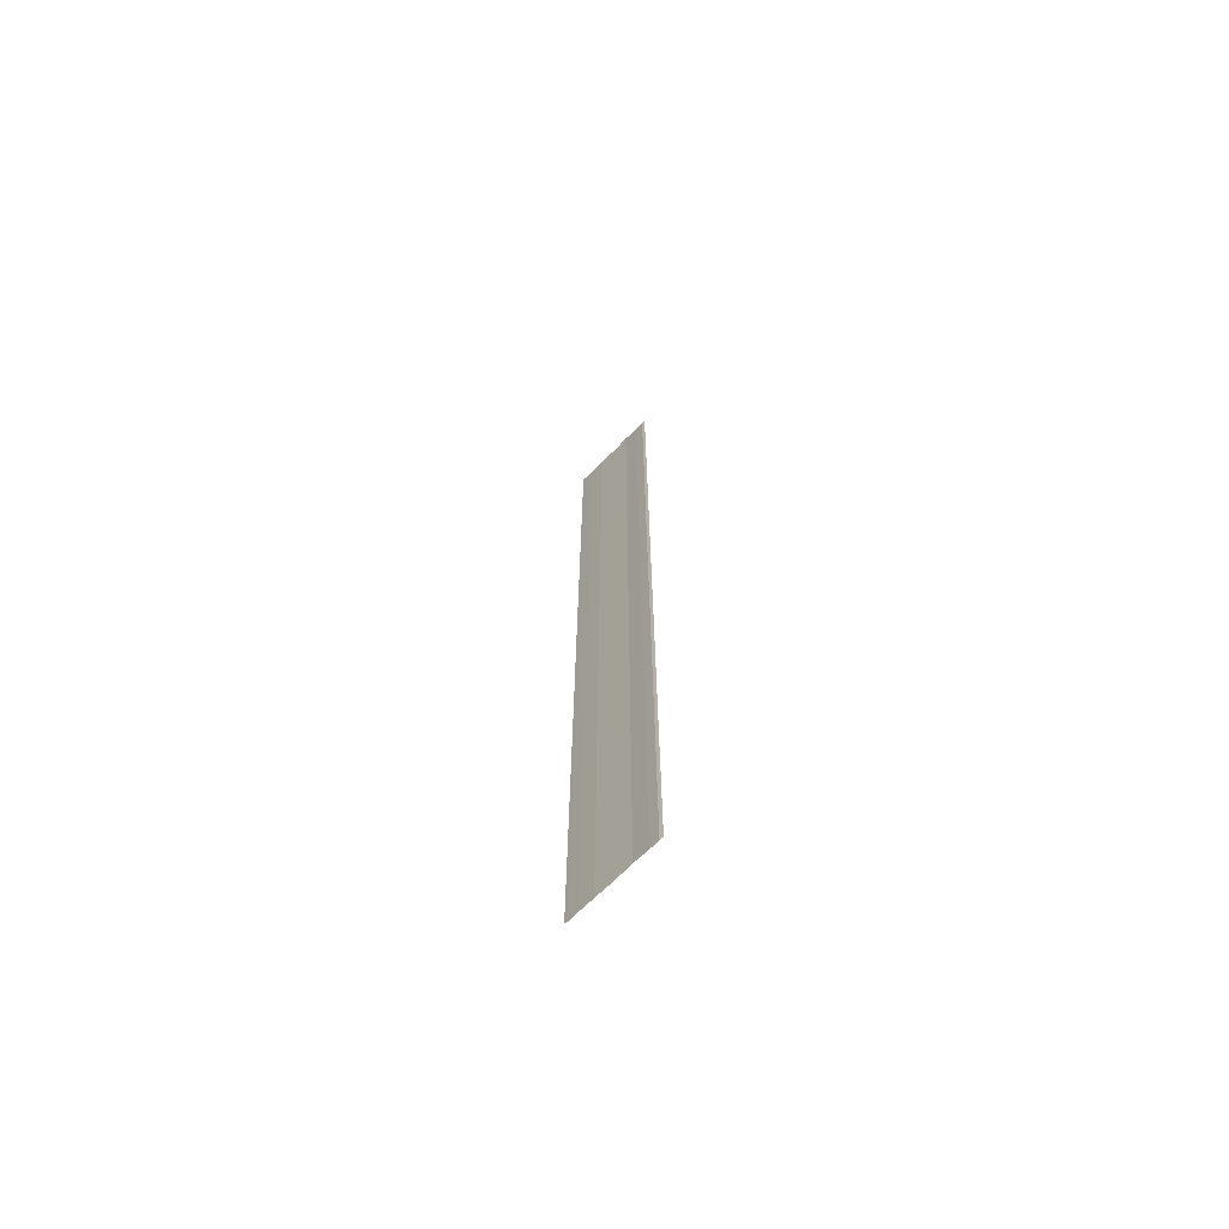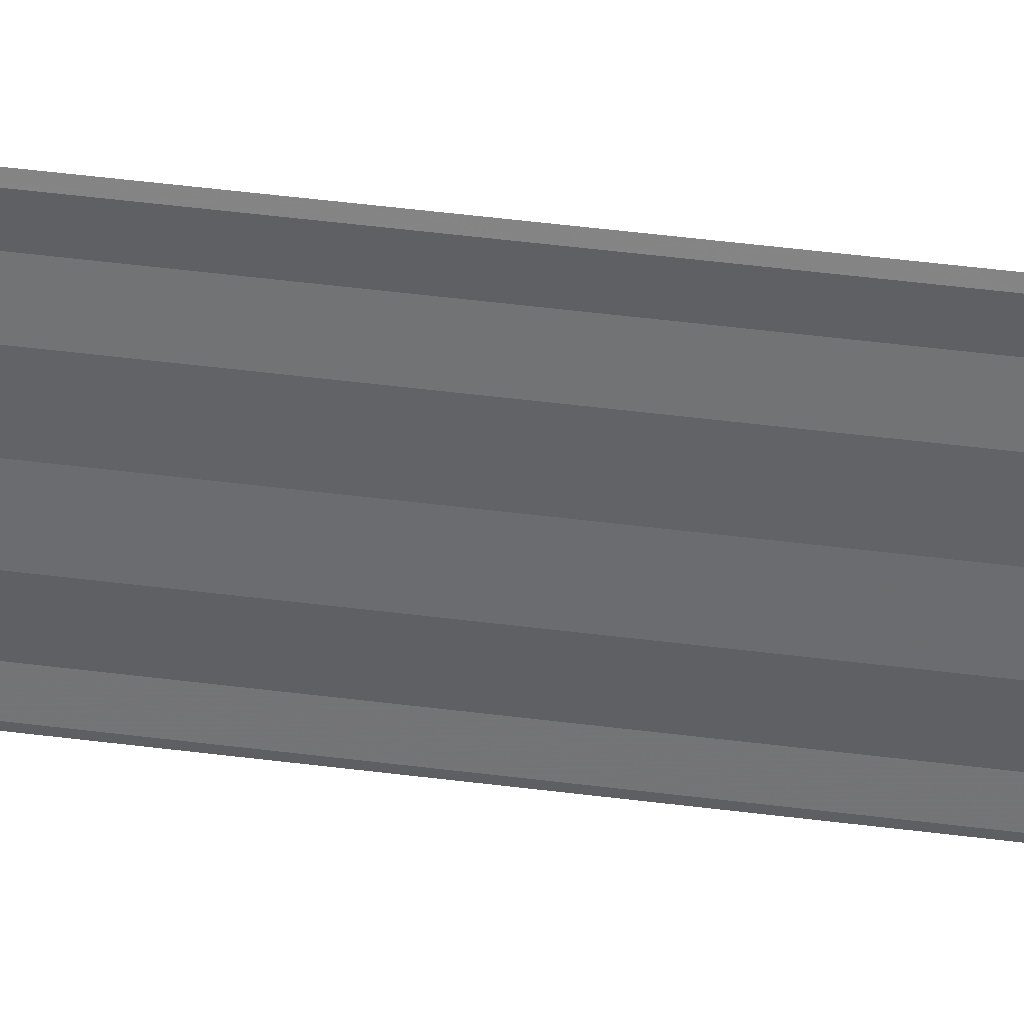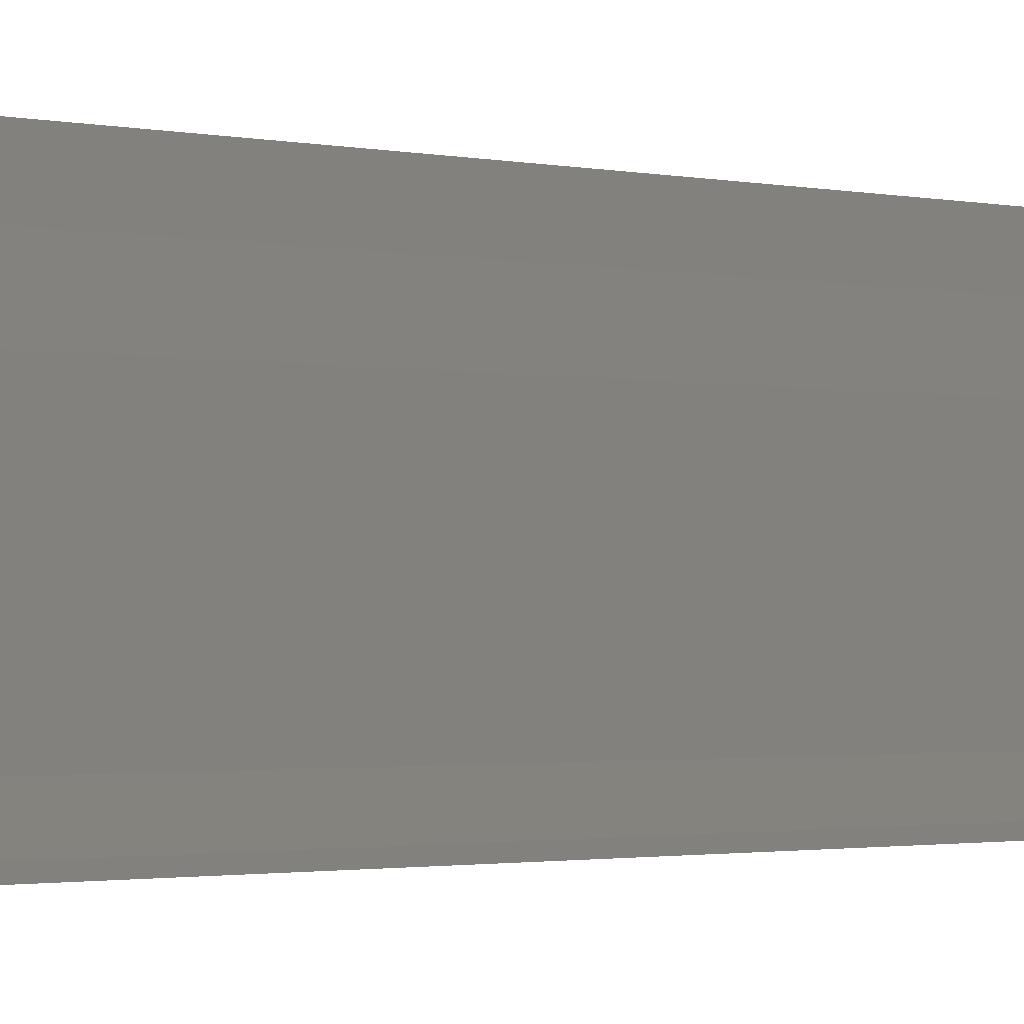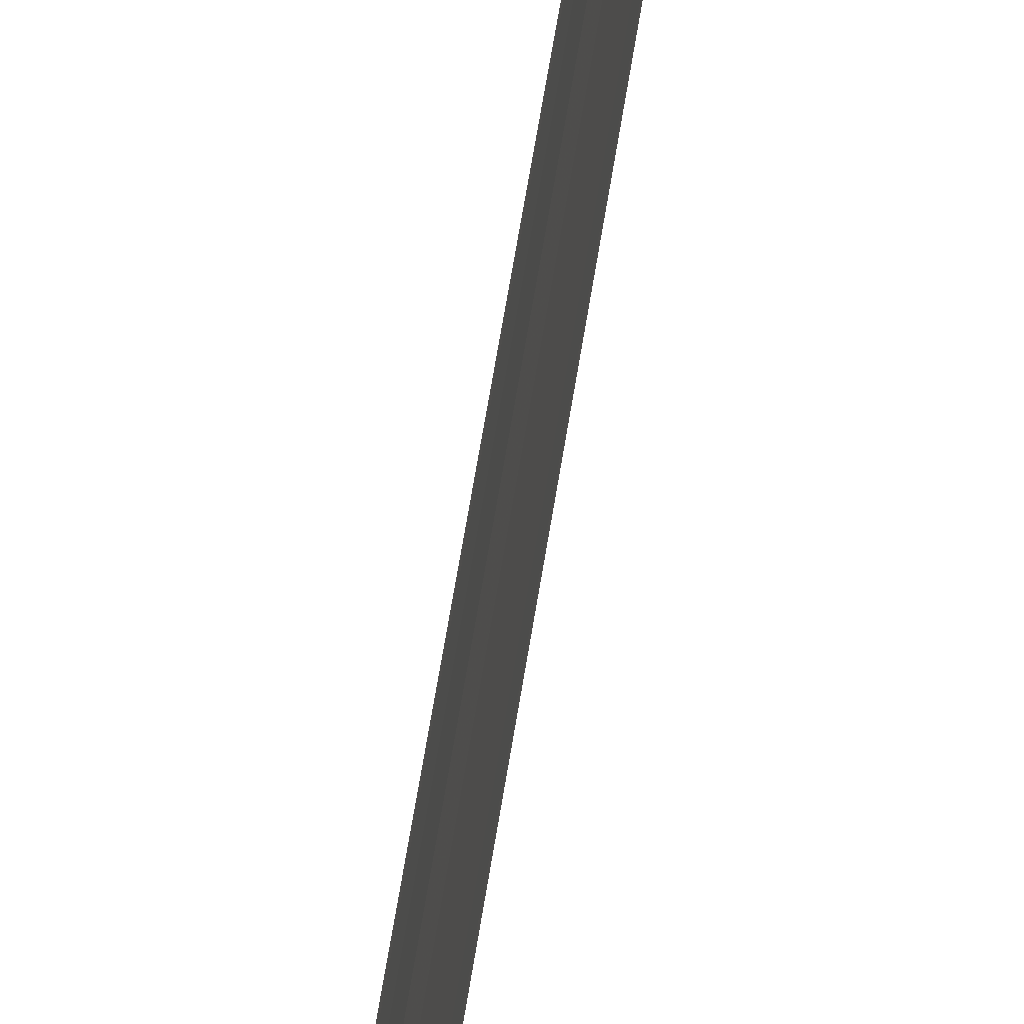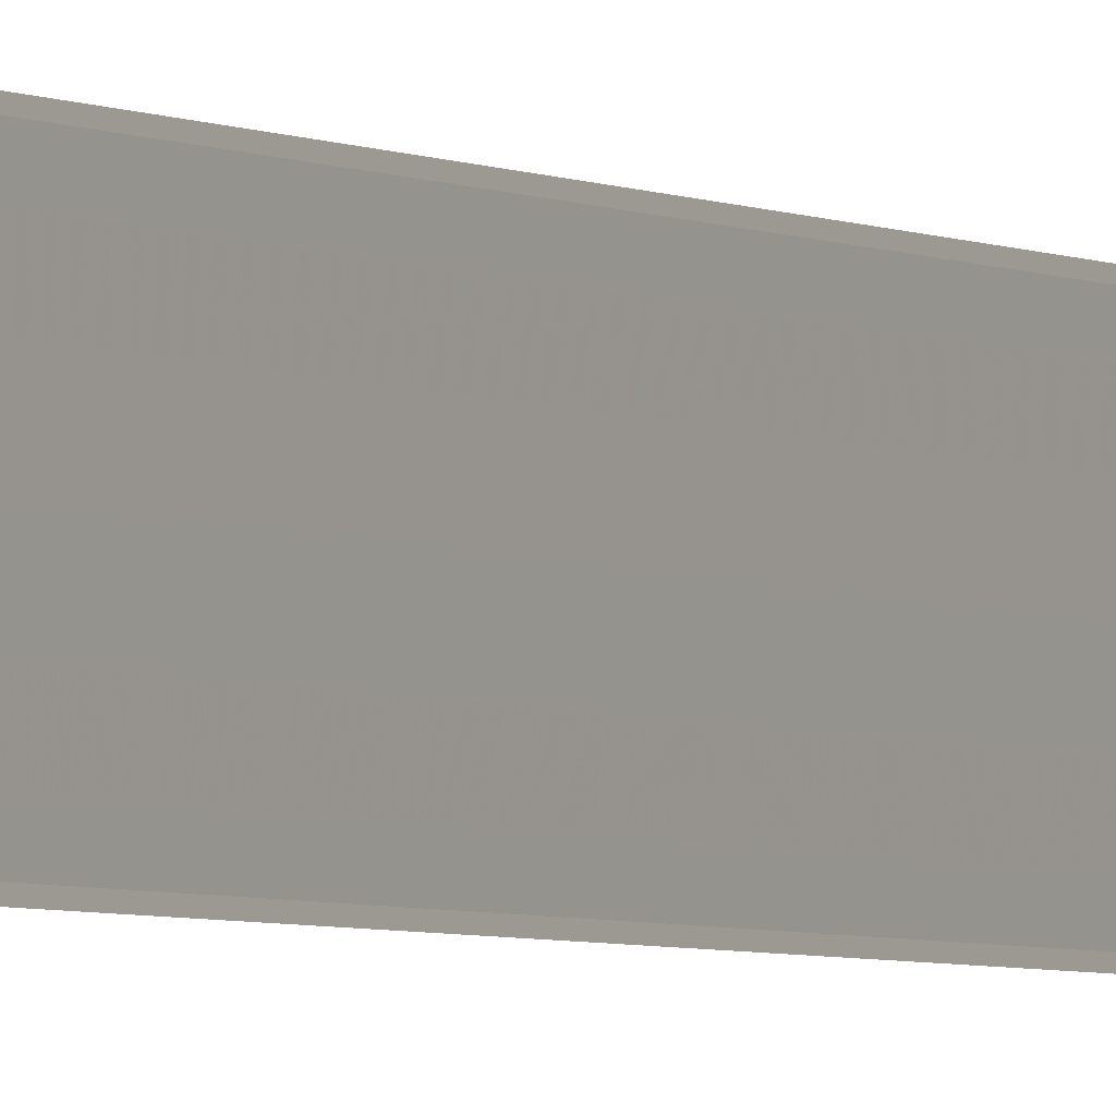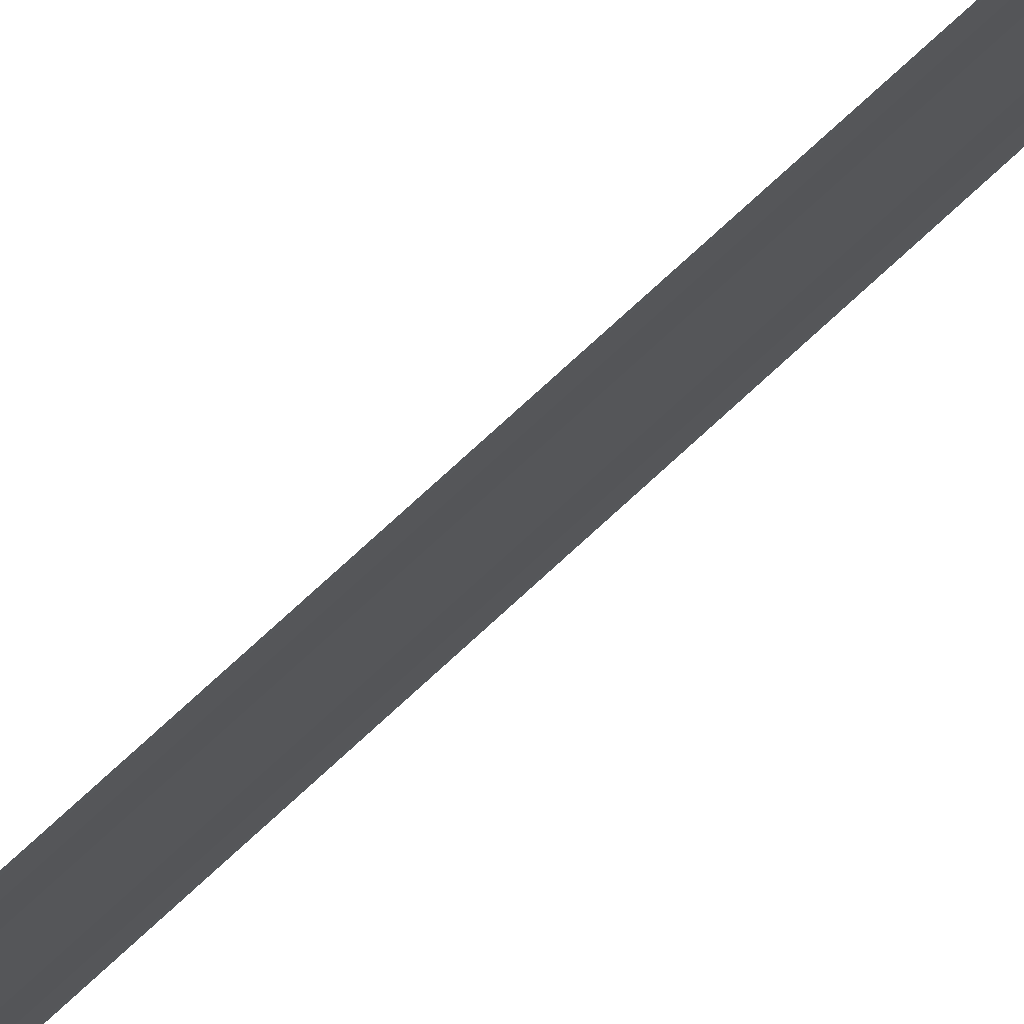
<metadata>
{"format":"obj","ext":"obj","renderer":"f3d","projection":"perspective","resolution":1024,"background":"white","views":[{"elev":-67.8,"azim":-44.8,"up":"+Y"},{"elev":36.2,"azim":-79.7,"up":"+Z"},{"elev":-0.5,"azim":21.1,"up":"+Z"},{"elev":47.8,"azim":7.5,"up":"+Z"},{"elev":-3.3,"azim":28.1,"up":"+Z"},{"elev":74.2,"azim":-132.9,"up":"+Z"}]}
</metadata>
<code>
o 29514
v 2205 1866 16.39
v 2205 1866 16.39
v 2205 1866 16.39
v 2205 1866 16.39
v 2205 1866 16.39
v 2205 1866 16.39
v 2205 1866 16.39
v 2205 1866 16.39
v 2205 1866 16.39
v 2205 1866 16.39
v 2205 1866 16.4
v 2205 1866 16.4
v 2205 1866 16.4
v 2205 1866 16.4
v 2205 1866 16.4
v 2205 1866 16.4
v 2205 1866 16.4
v 2205 1866 16.4
v 2205 1866 16.4
v 2205 1866 16.4
v 2205 1866 16.4
v 2205 1866 16.4
v 2205 1866 16.39
v 2205 1866 16.39
v 2205 1866 16.39
v 2205 1866 16.39
v 2205 1866 16.39
v 2205 1866 16.39
v 2205 1866 16.39
v 2205 1866 16.39
v 2205 1866 16.39
v 2205 1866 16.39
v 2205 1866 16.4
v 2205 1866 16.4
v 2205 1866 16.4
v 2205 1866 16.4
v 2205 1866 16.4
v 2205 1866 16.4
v 2205 1866 16.4
v 2205 1866 16.4
v 2205 1866 16.4
v 2205 1866 16.4
v 2205 1866 16.4
v 2205 1866 16.4
v 2205 1866 16.4
f 1 2 3
f 3 4 5
f 6 4 5
f 7 2 6
f 7 8 6
f 6 9 10
f 11 9 10
f 12 8 11
f 12 13 11
f 11 14 15
f 16 14 15
f 17 13 16
f 17 18 16
f 19 18 20
f 16 21 22
f 20 21 22
f 23 24 25
f 23 26 25
f 25 27 28
f 25 29 30
f 31 29 30
f 32 24 31
f 32 33 31
f 31 34 35
f 36 34 35
f 37 33 36
f 37 38 36
f 36 39 40
f 41 39 40
f 42 38 41
f 42 43 41
f 41 44 45

</code>
